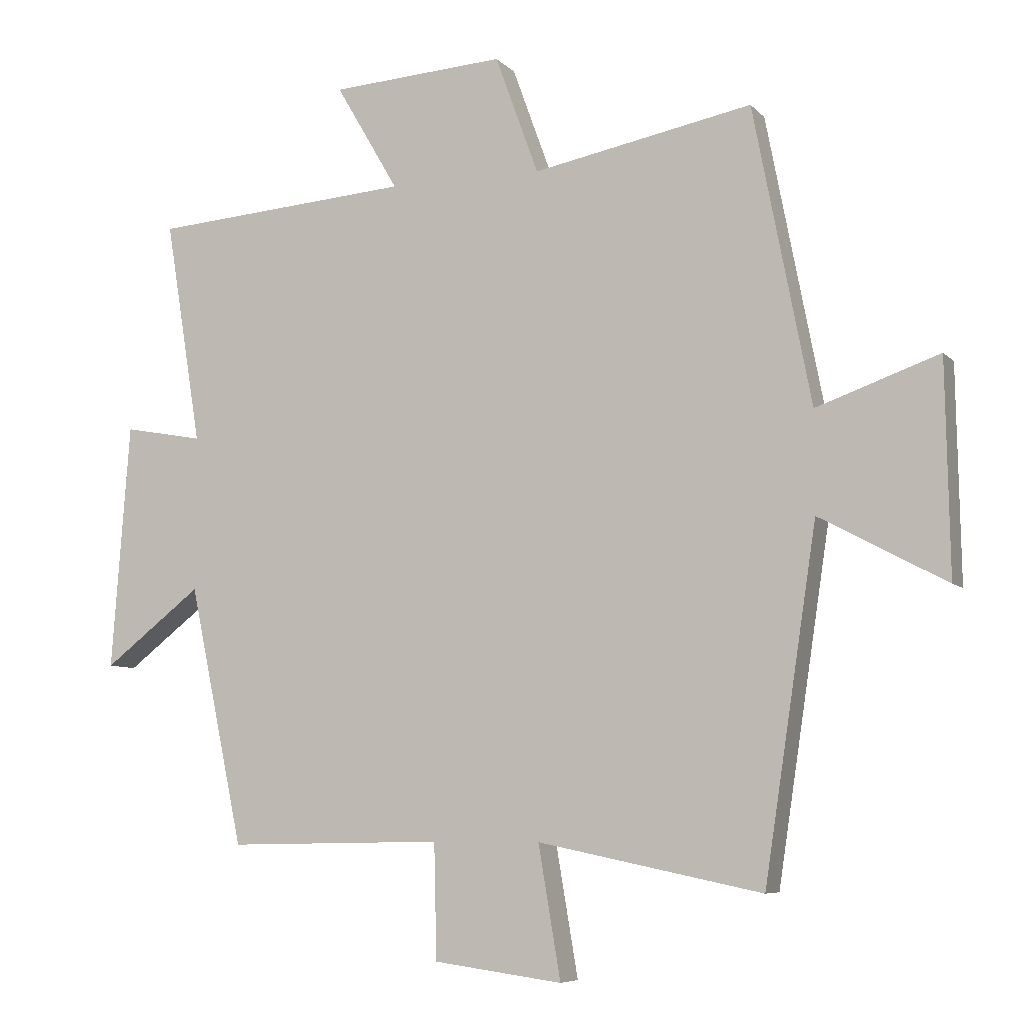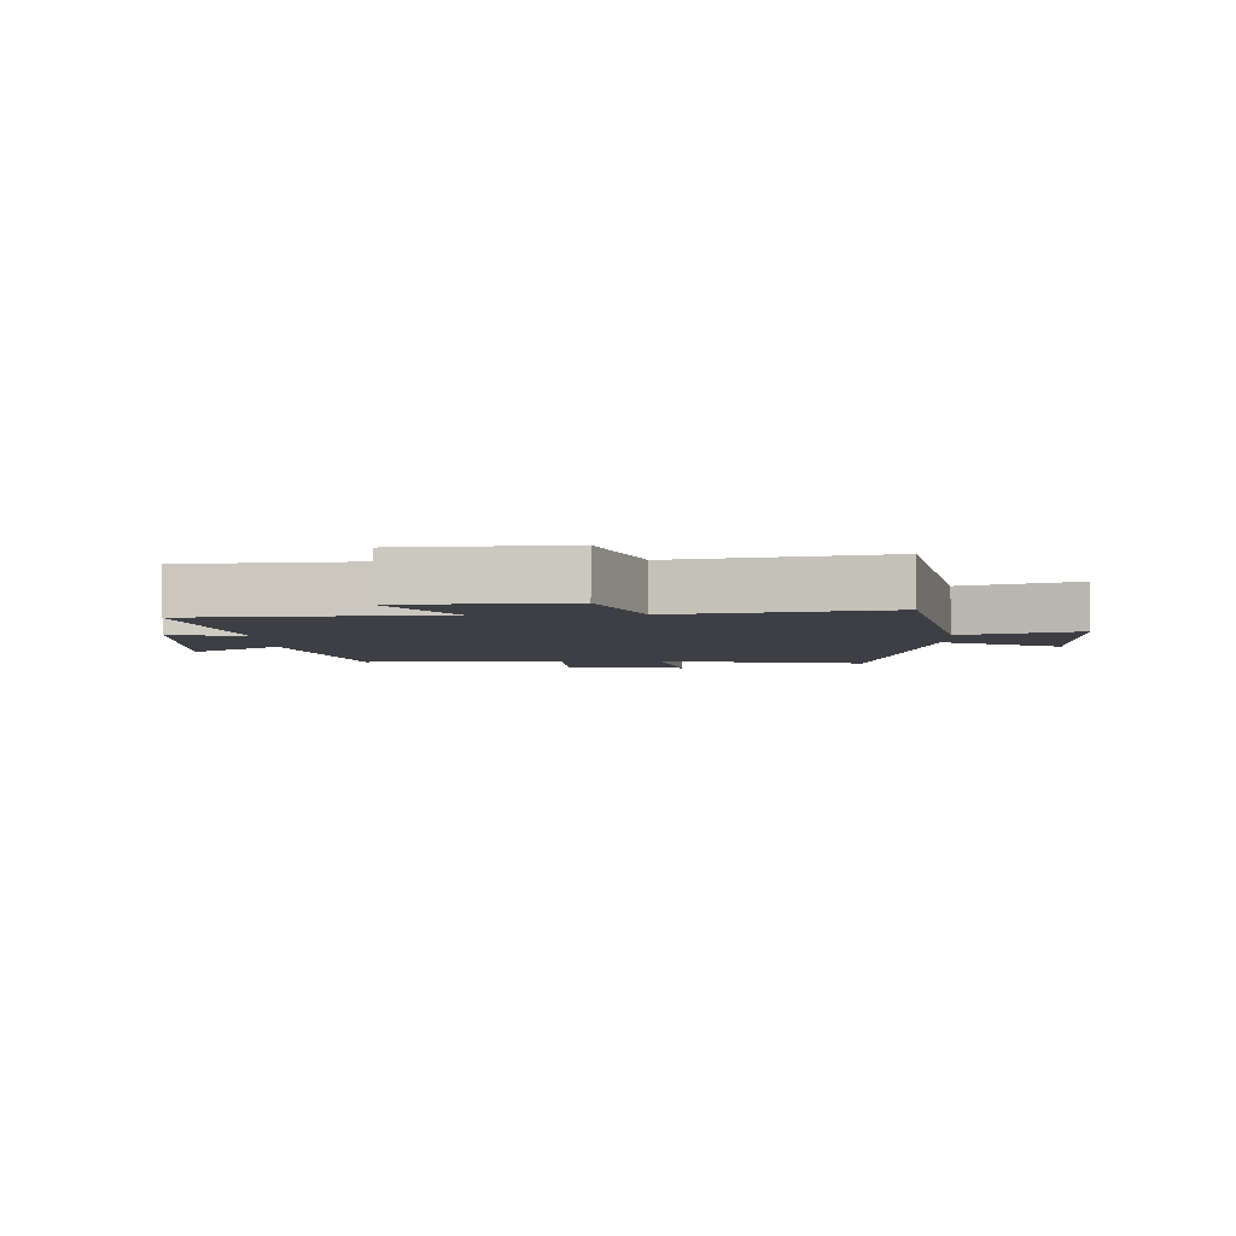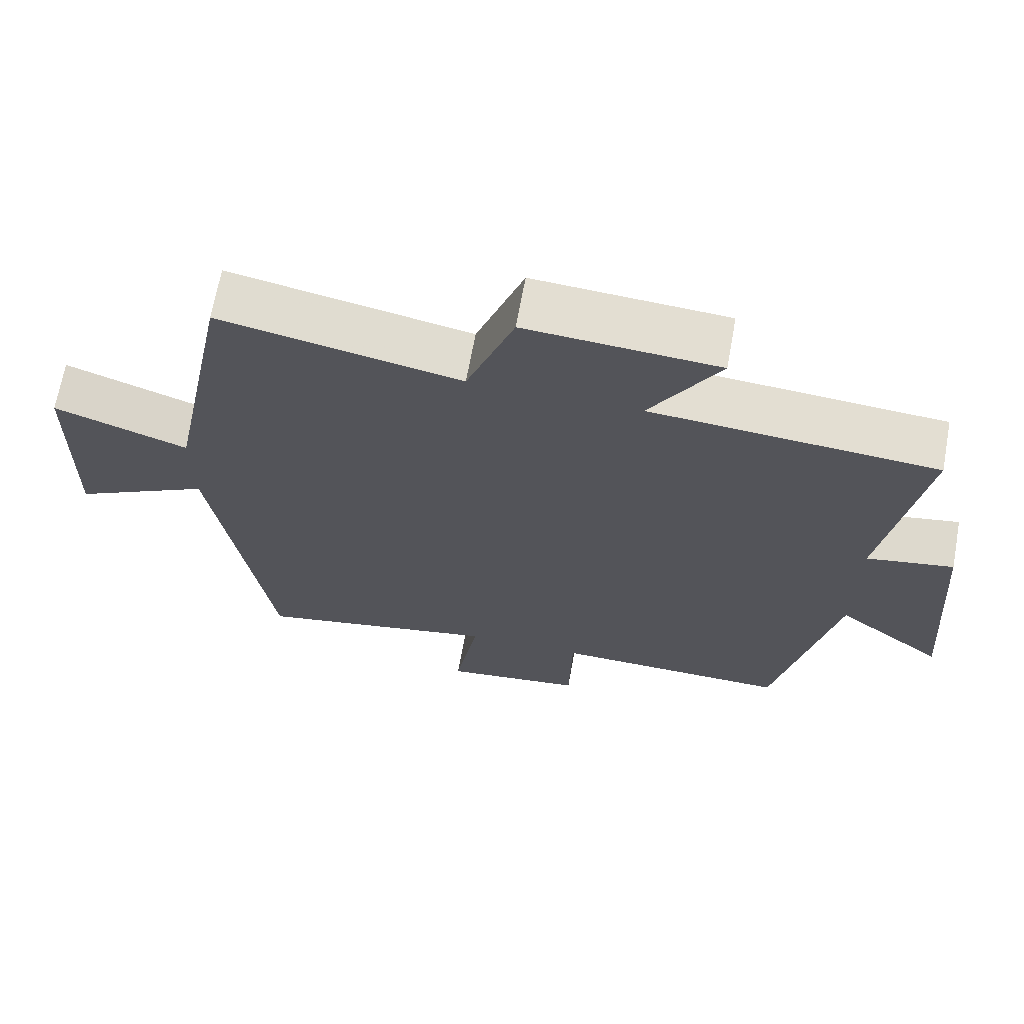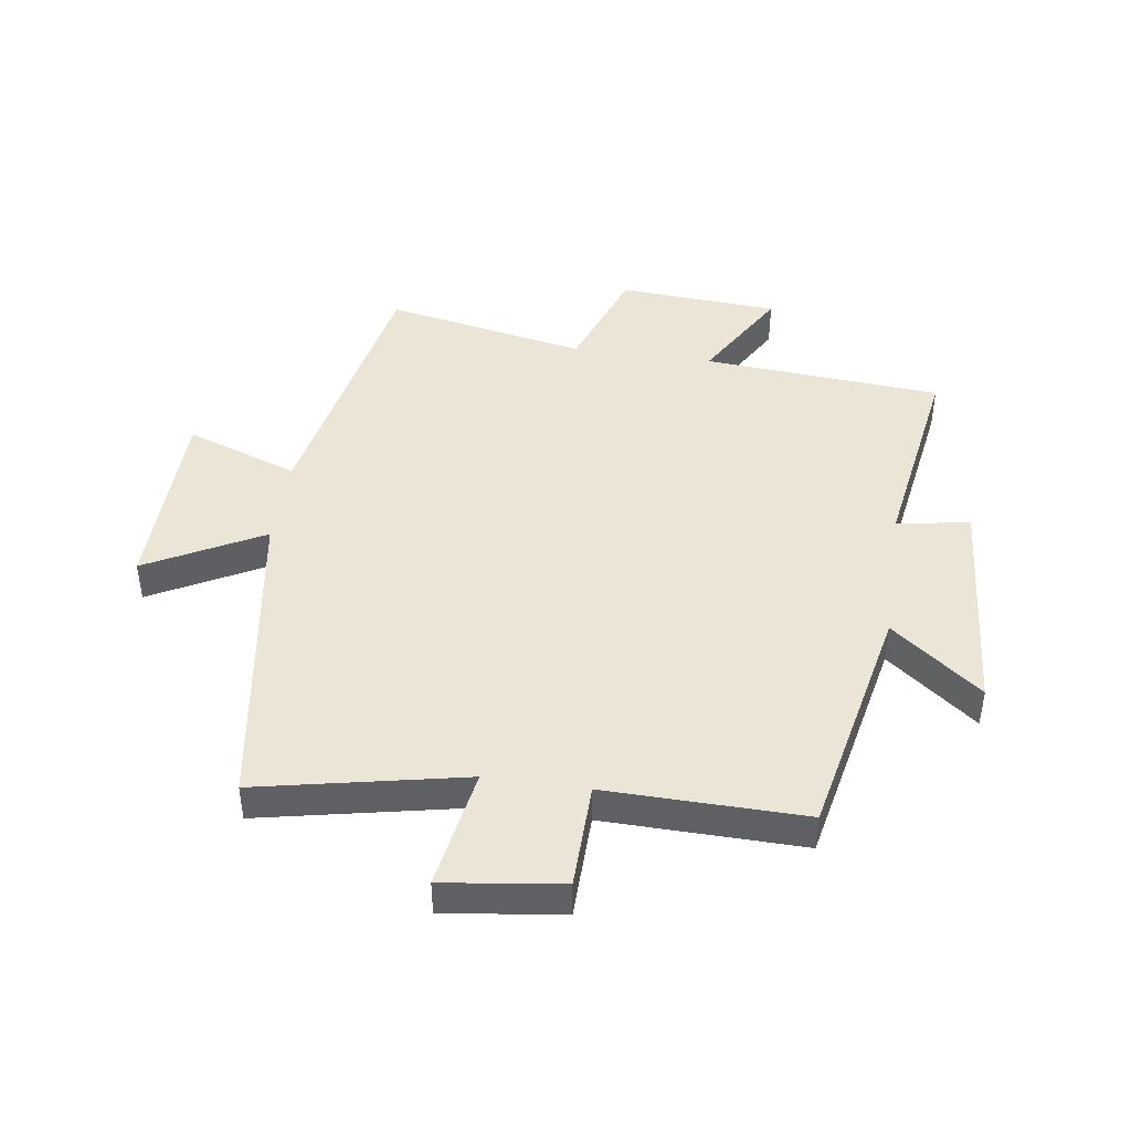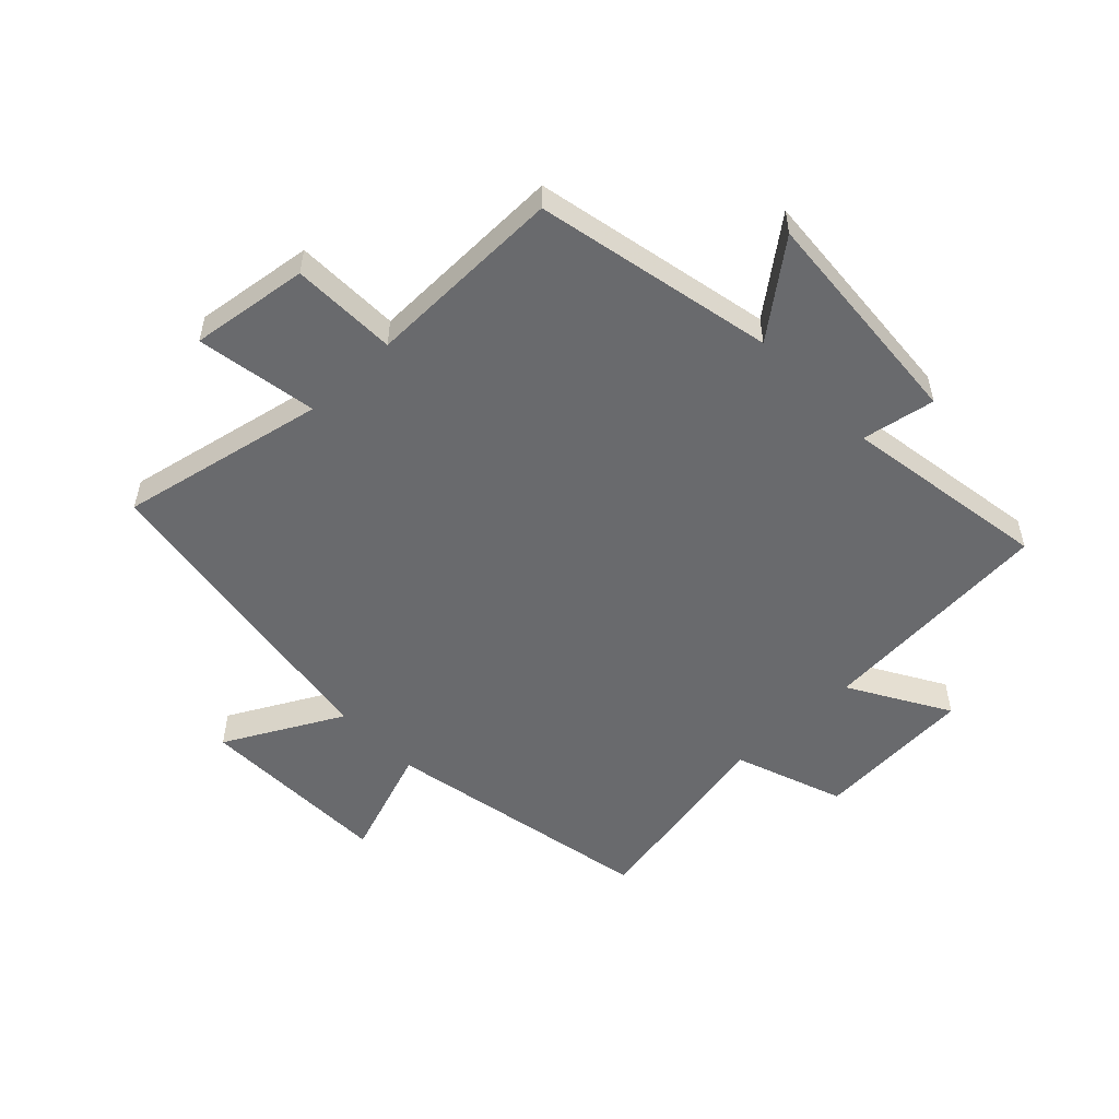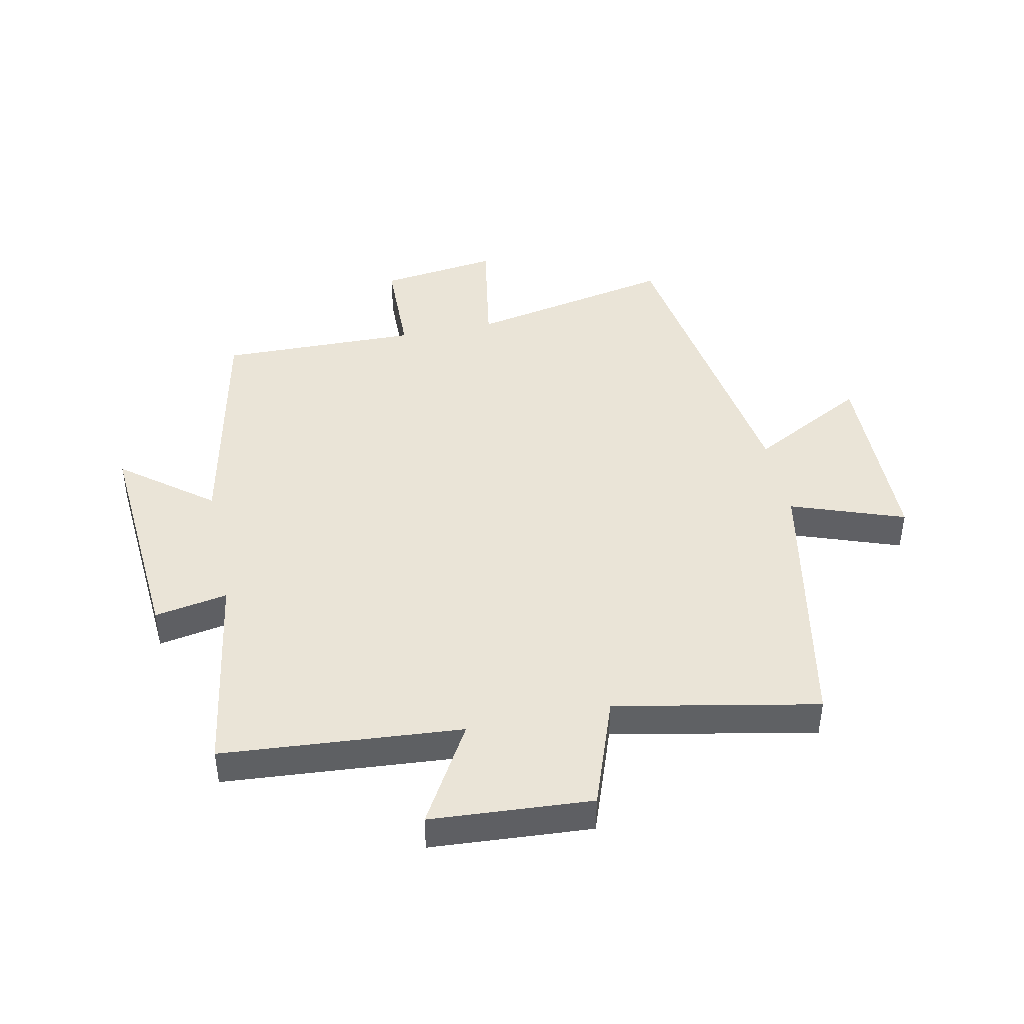
<metadata>
{"format":"obj","ext":"obj","renderer":"f3d","projection":"perspective","resolution":1024,"background":"white","views":[{"elev":-6.9,"azim":22.4,"up":"+Z"},{"elev":-4.4,"azim":1.8,"up":"+Y"},{"elev":67.7,"azim":-169.7,"up":"+Z"},{"elev":44.2,"azim":-171.8,"up":"+Y"},{"elev":-53.1,"azim":-136.3,"up":"+Y"},{"elev":43.7,"azim":-11.8,"up":"+Y"}]}
</metadata>
<code>
v -0.555 0.07 0.469
v -0.159 0.07 0.5
v -0.255 0.07 0.664
v 0.011 0.07 0.682
v 0.077 0.07 0.5
v 0.412 0.07 0.566
v 0.5 0.07 0.113
v 0.687 0.07 0.18
v 0.693 0.07 -0.144
v 0.5 0.07 -0.041
v 0.42 0.07 -0.57
v 0.078 0.07 -0.5
v 0.112 0.07 -0.701
v -0.084 0.07 -0.675
v -0.088 0.07 -0.5
v -0.417 0.07 -0.506
v -0.5 0.07 -0.111
v -0.649 0.07 -0.227
v -0.621 0.07 0.149
v -0.5 0.07 0.127
v -0.555 0 0.469
v -0.159 0 0.5
v -0.255 0 0.664
v 0.011 0 0.682
v 0.077 0 0.5
v 0.412 0 0.566
v 0.5 0 0.113
v 0.687 0 0.18
v 0.693 0 -0.144
v 0.5 0 -0.041
v 0.42 0 -0.57
v 0.078 0 -0.5
v 0.112 0 -0.701
v -0.084 0 -0.675
v -0.088 0 -0.5
v -0.417 0 -0.506
v -0.5 0 -0.111
v -0.649 0 -0.227
v -0.621 0 0.149
v -0.5 0 0.127
f 17 18 19 20
f 15 16 17 20
f 15 20 1 2
f 12 13 14 15
f 12 15 2
f 10 11 12 2
f 7 8 9 10
f 5 6 7 10
f 5 10 2 3
f 3 4 5
f 40 39 38 37
f 40 37 36 35
f 22 21 40 35
f 35 34 33 32
f 22 35 32
f 22 32 31 30
f 30 29 28 27
f 30 27 26 25
f 23 22 30 25
f 25 24 23
f 1 21 22 2
f 2 22 23 3
f 3 23 24 4
f 4 24 25 5
f 5 25 26 6
f 6 26 27 7
f 7 27 28 8
f 8 28 29 9
f 9 29 30 10
f 10 30 31 11
f 11 31 32 12
f 12 32 33 13
f 13 33 34 14
f 14 34 35 15
f 15 35 36 16
f 16 36 37 17
f 17 37 38 18
f 18 38 39 19
f 19 39 40 20
f 20 40 21 1

</code>
